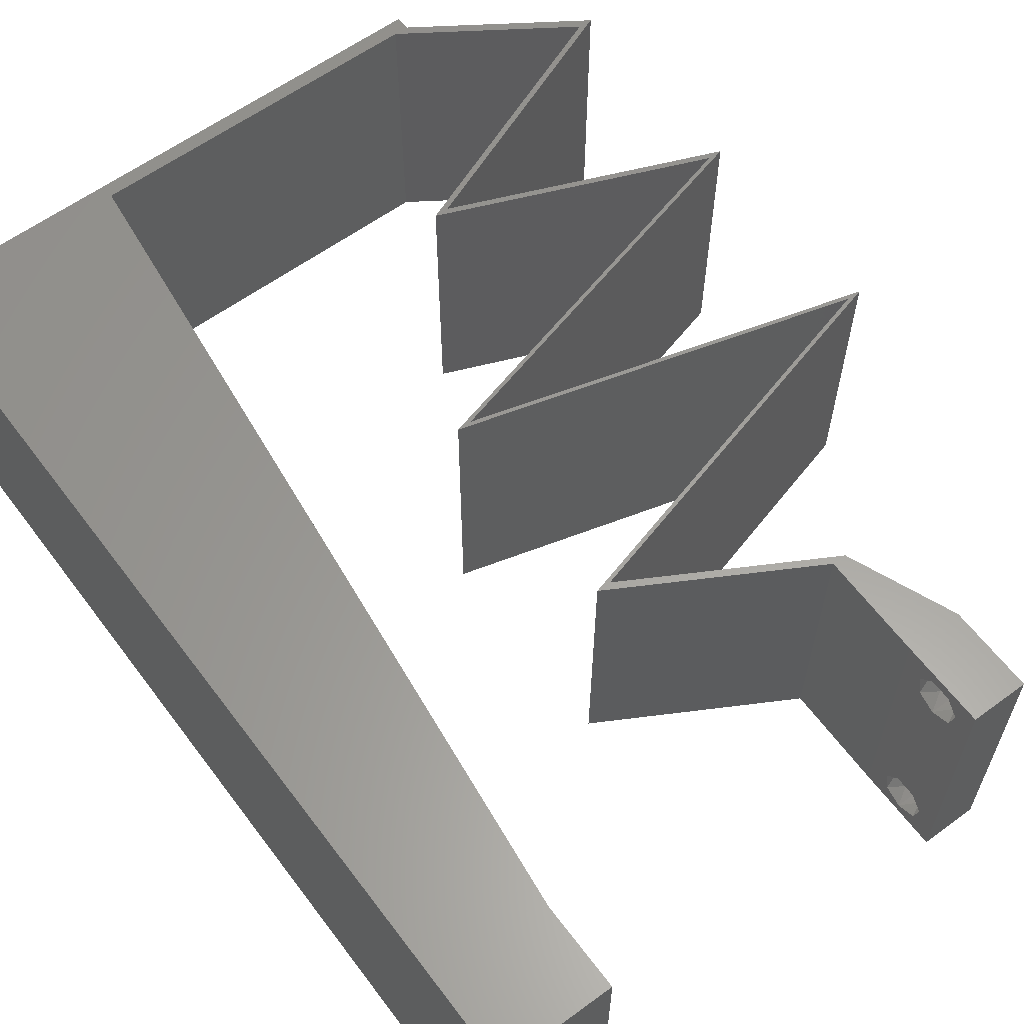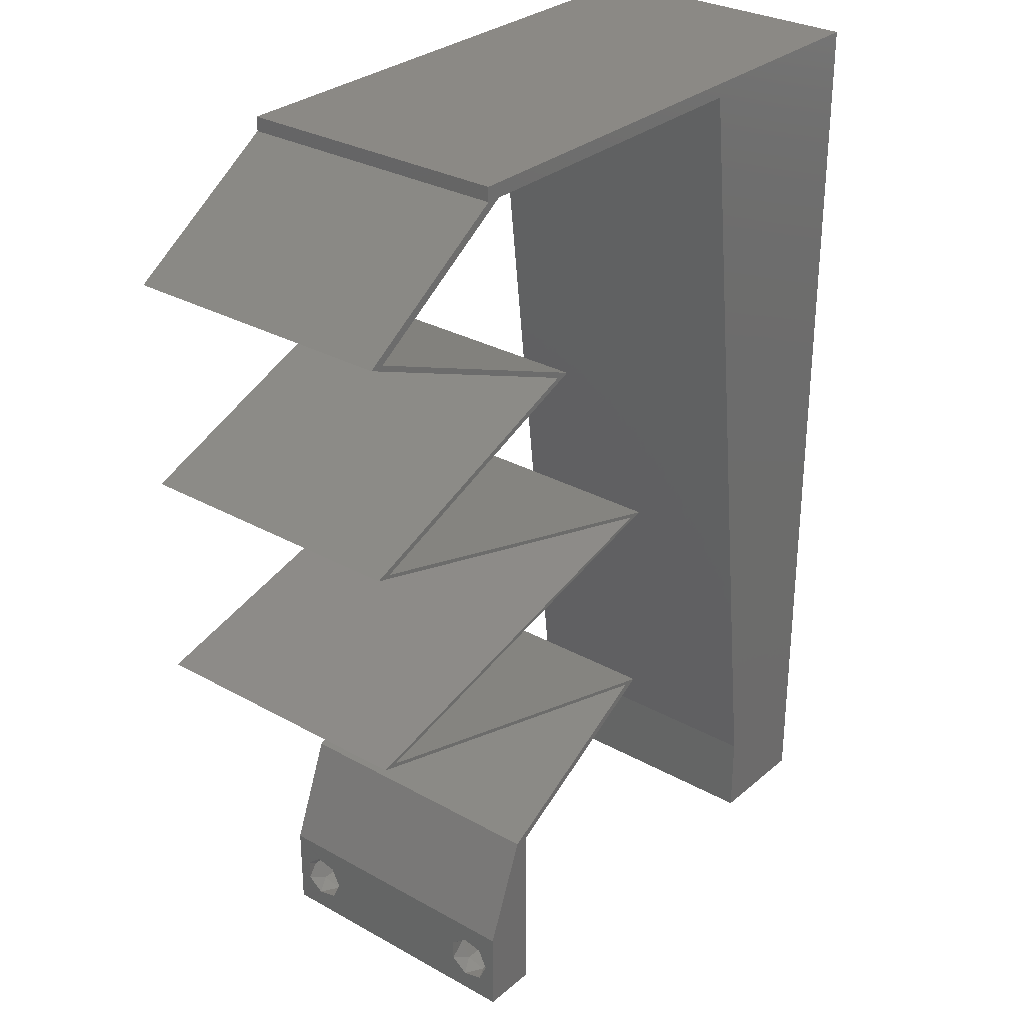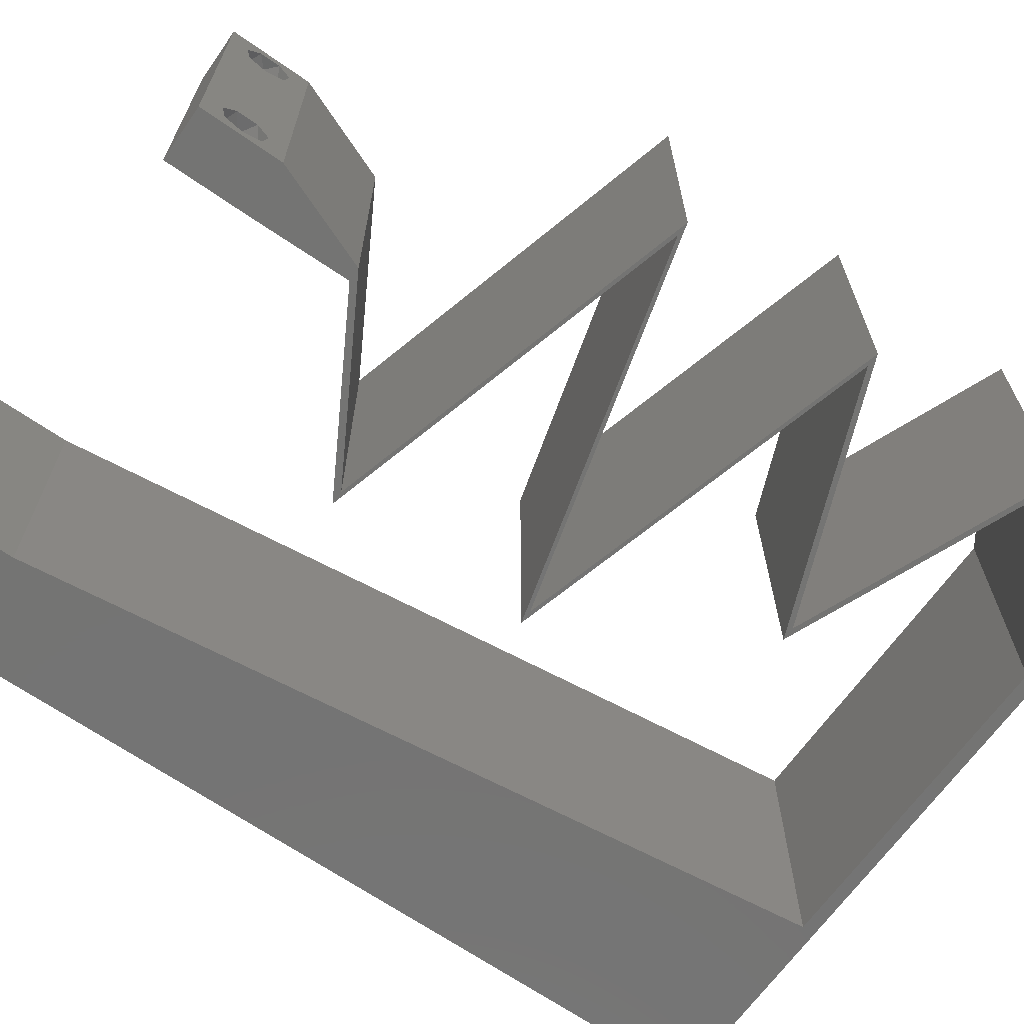
<metadata>
{"format":"stl","ext":"stl","renderer":"f3d","projection":"perspective","resolution":1024,"background":"white","views":[{"elev":60.6,"azim":-36.8,"up":"+Z"},{"elev":29.8,"azim":129.3,"up":"+Y"},{"elev":-66.1,"azim":54.9,"up":"+Z"}]}
</metadata>
<code>
# stl→obj: 307 verts, 618 faces
v 0.04 0 0.01
v 0.04 -0.006 0.01
v 0.04 -0.003738 0.003932
v 0.04 -0.003 0.0159
v 0.04 -0.004657 0.002778
v 0.04 -0.006 0
v 0.04 -0.004329 0.00134
v 0.04 0 0
v 0.04 -0.001343 0.002778
v 0.04 -0.001671 0.00134
v 0.04 -0.003 0.0007
v 0.04 -0.003738 0.01913
v 0.04 -0.006 0.02
v 0.04 -0.004657 0.01798
v 0.04 -0.002262 0.01913
v 0.04 -0.001343 0.01798
v 0.04 0 0.02
v 0.04 -0.004329 0.01654
v 0.04 -0.001671 0.01654
v 0.04 -0.002262 0.003932
v 0.036 -0.006 0.01
v 0.036 0 0.01
v 0.036 -0.003738 0.003932
v 0.036 -0.003 0.0159
v 0.036 -0.004329 0.00134
v 0.036 -0.006 0
v 0.036 -0.004657 0.002778
v 0.036 -0.001343 0.002778
v 0.036 0 0
v 0.036 -0.001671 0.00134
v 0.036 -0.003 0.0007
v 0.036 0 0.02
v 0.036 -0.001343 0.01798
v 0.036 -0.002262 0.01913
v 0.036 -0.003738 0.01913
v 0.036 -0.004657 0.01798
v 0.036 -0.006 0.02
v 0.036 -0.004329 0.01654
v 0.036 -0.001671 0.01654
v 0.036 -0.002262 0.003932
v 0.008 0 0.02
v 0 0 0.02
v 0.004 -0.003 0.02
v 0 -0.006 0.02
v 0.008 -0.006 0.02
v 0.004179 0.005974 0.02
v 0.01 0.06 0.02
v 0 0.06 0.02
v 0.007512 0.05271 0.02
v 0 0.024 0.02
v 0 0.012 0.02
v 0.004942 0.01792 0.02
v 0 0.048 0.02
v 0.0094 0.0118 0.02
v 0.0108 0.0236 0.02
v 0.0136 0.0472 0.02
v 0.00649 0.04155 0.02
v 0.038 -0.003 0.02
v 0 0.036 0.02
v 0.00563 0.03 0.02
v 0.0122 0.0354 0.02
v 0.039 0.059 0.02
v 0.04 0.059 0.02
v 0.04 0.06 0.02
v 0.03 0.06 0.02
v 0.0445 0.05531 0.02
v 0.0455 0.05531 0.02
v 0.05 0.05162 0.02
v 0.051 0.05162 0.02
v 0.04194 0.04794 0.02
v 0.03287 0.04425 0.02
v 0.03187 0.04425 0.02
v 0.04094 0.04056 0.02
v 0.04094 0.04794 0.02
v 0.04194 0.04056 0.02
v 0.05 0.03687 0.02
v 0.051 0.03687 0.02
v 0.042 0.03442 0.02
v 0.024 0.0295 0.02
v 0.023 0.0295 0.02
v 0.032 0.02704 0.02
v 0.032 0.03196 0.02
v 0.033 0.03196 0.02
v 0.033 0.02704 0.02
v 0.05 0.02212 0.02
v 0.051 0.02212 0.02
v 0.042 0.02458 0.02
v 0.042 0.01967 0.02
v 0.023 0.01475 0.02
v 0.02954 0.01106 0.02
v 0.024 0.01475 0.02
v 0.032 0.01721 0.02
v 0.033 0.01721 0.02
v 0.03054 0.01106 0.02
v 0.03608 0.007375 0.02
v 0.03708 0.007375 0.02
v 0.041 0.02458 0.02
v 0.041 0.01967 0.02
v 0.041 0.03442 0.02
v 0.027 0.059 0.02
v 0.015 0.059 0.02
v 0.02 0.06 0.02
v 0 -0.006 0.01
v 0 -0.003 0.015
v 0 0 0.01
v 0 -0.006 0
v 0 -0.003 0.005
v 0 0 0
v 0.004 -0.006 0.015
v 0.008 -0.006 0.01
v 0.004 -0.006 0.005
v 0.008 -0.006 0
v 0 0.009 0.0114
v 0 0.06 0
v 0 0.051 0.0086
v 0 0.06 0.01
v 0 0.048 0
v 0 0.0415 0.009767
v 0 0.03 0.01
v 0 0.036 0
v 0 0.0185 0.01023
v 0 0.024 0
v 0 0.012 0
v 0 0.005337 0.005128
v 0 0.05466 0.01487
v 0.008 0 0
v 0.004 -0.003 0
v 0.004179 0.005974 0
v 0.01 0.06 0
v 0.007512 0.05271 0
v 0.004942 0.01792 0
v 0.0094 0.0118 0
v 0.0108 0.0236 0
v 0.0136 0.0472 0
v 0.00649 0.04155 0
v 0.038 -0.003 0
v 0.00563 0.03 0
v 0.0122 0.0354 0
v 0.04 0.059 0
v 0.039 0.059 0
v 0.04 0.06 0
v 0.03 0.06 0
v 0.0445 0.05531 0
v 0.0455 0.05531 0
v 0.051 0.05162 0
v 0.05 0.05162 0
v 0.04194 0.04794 0
v 0.03287 0.04425 0
v 0.04094 0.04056 0
v 0.03187 0.04425 0
v 0.04094 0.04794 0
v 0.04194 0.04056 0
v 0.05 0.03687 0
v 0.051 0.03687 0
v 0.042 0.03442 0
v 0.024 0.0295 0
v 0.032 0.02704 0
v 0.023 0.0295 0
v 0.032 0.03196 0
v 0.033 0.03196 0
v 0.033 0.02704 0
v 0.05 0.02212 0
v 0.042 0.02458 0
v 0.051 0.02212 0
v 0.042 0.01967 0
v 0.02954 0.01106 0
v 0.023 0.01475 0
v 0.024 0.01475 0
v 0.032 0.01721 0
v 0.033 0.01721 0
v 0.03054 0.01106 0
v 0.03608 0.007375 0
v 0.03708 0.007375 0
v 0.041 0.02458 0
v 0.041 0.01967 0
v 0.041 0.03442 0
v 0.027 0.059 0
v 0.015 0.059 0
v 0.02 0.06 0
v 0.008 0 0.01
v 0.008 -0.003 0.015
v 0.008 -0.003 0.005
v 0.015 0.06 0.01134
v 0.025 0.06 0.008977
v 0.006575 0.06 0.007337
v 0.03344 0.06 0.01273
v 0.04 0.06 0.01
v 0.03407 0.06 0.005945
v 0.005798 0.06 0.01422
v 0.04 0.059 0.01
v 0.051 0.05162 0.01
v 0.03287 0.04425 0.01
v 0.03947 0.04693 0.01296
v 0.04405 0.0488 0.007553
v 0.03784 0.04627 0.005459
v 0.04563 0.04944 0.01415
v 0.051 0.03687 0.01
v 0.0444 0.03956 0.01296
v 0.03982 0.04142 0.007553
v 0.04603 0.0389 0.005459
v 0.03825 0.04206 0.01415
v 0.0375 0.03319 0.01193
v 0.04453 0.03511 0.0131
v 0.024 0.0295 0.01
v 0.03047 0.03127 0.0131
v 0.03003 0.03115 0.006254
v 0.0375 0.03319 0.004832
v 0.04497 0.03523 0.006254
v 0.0375 0.02581 0.01193
v 0.03047 0.02773 0.0131
v 0.051 0.02212 0.01
v 0.04453 0.02389 0.0131
v 0.04497 0.02377 0.006254
v 0.0375 0.02581 0.004832
v 0.03003 0.02785 0.006254
v 0.0375 0.01844 0.008075
v 0.04453 0.02036 0.006902
v 0.03047 0.01652 0.006902
v 0.024 0.01475 0.01
v 0.04497 0.02048 0.01375
v 0.0375 0.01844 0.01517
v 0.03003 0.0164 0.01375
v 0.03064 0.01101 0.00767
v 0.03708 0.007375 0.01
v 0.03308 0.009632 0.01462
v 0.02858 0.01217 0.01465
v 0.03854 0.003687 0.015
v 0.03854 0.003687 0.005
v 0.03604 0.003687 0.015
v 0.03608 0.007375 0.01
v 0.03604 0.003687 0.005
v 0.02945 0.01112 0.00767
v 0.023 0.01475 0.01
v 0.027 0.01249 0.01462
v 0.0315 0.009956 0.01465
v 0.0365 0.01844 0.01193
v 0.02947 0.01652 0.0131
v 0.05 0.02212 0.01
v 0.04353 0.02036 0.0131
v 0.04397 0.02048 0.006254
v 0.0365 0.01844 0.004832
v 0.02903 0.0164 0.006254
v 0.0365 0.02581 0.008075
v 0.04353 0.02389 0.006902
v 0.02947 0.02773 0.006902
v 0.023 0.0295 0.01
v 0.0365 0.02581 0.01517
v 0.02903 0.02785 0.01375
v 0.04397 0.02377 0.01375
v 0.0365 0.03319 0.01193
v 0.02947 0.03127 0.0131
v 0.05 0.03687 0.01
v 0.04353 0.03511 0.0131
v 0.04397 0.03523 0.006254
v 0.0365 0.03319 0.004832
v 0.02903 0.03115 0.006254
v 0.03187 0.04425 0.01
v 0.03847 0.04157 0.01296
v 0.04305 0.0397 0.007553
v 0.03684 0.04223 0.005459
v 0.04463 0.03906 0.01415
v 0.05 0.05162 0.01
v 0.0434 0.04894 0.01296
v 0.03882 0.04708 0.007553
v 0.04503 0.0496 0.005459
v 0.03725 0.04644 0.01415
v 0.039 0.059 0.01
v 0.02954 0.059 0.01085
v 0.02206 0.059 0.007015
v 0.0218 0.059 0.0136
v 0.015 0.059 0.01
v 0.00905 0.00885 0.01147
v 0.01395 0.05015 0.01147
v 0.01016 0.01819 0.01025
v 0.0115 0.0295 0.01
v 0.01284 0.04081 0.01025
v 0.01436 0.05364 0.005
v 0.03873 -0.003738 0.01607
v 0.03727 -0.002262 0.01607
v 0.03726 -0.003758 0.01608
v 0.03871 -0.002229 0.01608
v 0.03727 -0.004657 0.01722
v 0.03873 -0.004329 0.01866
v 0.03875 -0.004657 0.01722
v 0.03725 -0.004329 0.01866
v 0.03727 -0.001671 0.01866
v 0.03873 -0.001343 0.01722
v 0.03875 -0.001671 0.01866
v 0.03725 -0.001343 0.01722
v 0.03798 -0.002989 0.0193
v 0.03685 -0.003 0.0193
v 0.03914 -0.003005 0.0193
v 0.03727 -0.002262 0.0008684
v 0.03873 -0.003738 0.0008684
v 0.03726 -0.003758 0.0008785
v 0.03874 -0.002242 0.0008785
v 0.03727 -0.004657 0.002022
v 0.03873 -0.004329 0.00346
v 0.03875 -0.004657 0.002022
v 0.03727 -0.003 0.0041
v 0.03875 -0.003 0.0041
v 0.03725 -0.004329 0.00346
v 0.03873 -0.001343 0.002022
v 0.03725 -0.001343 0.002022
v 0.03798 -0.001664 0.003451
v 0.03913 -0.001674 0.003464
v 0.03684 -0.001671 0.00346
f 1 2 3
f 1 4 2
f 5 6 7
f 8 9 10
f 11 8 10
f 7 6 11
f 12 13 14
f 15 16 17
f 12 17 13
f 15 17 12
f 14 13 18
f 6 8 11
f 5 2 6
f 17 19 1
f 16 19 17
f 13 2 18
f 1 9 8
f 1 19 4
f 2 4 18
f 20 1 3
f 20 9 1
f 3 2 5
f 21 22 23
f 24 22 21
f 25 26 27
f 28 29 30
f 30 29 31
f 31 26 25
f 32 33 34
f 35 36 37
f 37 32 35
f 37 36 38
f 35 32 34
f 32 39 33
f 29 26 31
f 28 22 29
f 37 38 21
f 22 39 32
f 26 21 27
f 21 38 24
f 24 39 22
f 27 21 23
f 23 22 40
f 40 22 28
f 41 42 43
f 44 45 43
f 42 41 46
f 47 48 49
f 50 51 52
f 48 53 49
f 54 55 52
f 56 49 57
f 49 53 57
f 54 51 46
f 37 13 58
f 17 32 58
f 59 50 60
f 55 61 60
f 42 44 43
f 45 41 43
f 61 57 60
f 57 59 60
f 55 50 52
f 51 54 52
f 53 59 57
f 61 56 57
f 50 55 60
f 62 63 64
f 51 42 46
f 65 62 64
f 62 66 63
f 66 67 63
f 68 69 67
f 68 70 69
f 71 72 73
f 71 74 72
f 74 71 70
f 73 75 71
f 76 77 75
f 76 78 77
f 79 80 81
f 79 82 80
f 82 79 83
f 81 84 79
f 85 86 87
f 85 88 86
f 89 90 91
f 91 92 89
f 92 91 93
f 90 94 91
f 95 96 94
f 13 17 58
f 32 37 58
f 90 95 94
f 87 97 85
f 88 85 98
f 75 73 76
f 78 76 99
f 67 66 68
f 70 68 74
f 65 100 62
f 101 102 47
f 102 101 100
f 41 54 46
f 102 100 65
f 99 83 78
f 83 99 82
f 97 87 84
f 84 81 97
f 98 93 88
f 93 98 92
f 17 96 32
f 96 95 32
f 101 47 49
f 56 101 49
f 103 104 105
f 42 104 44
f 106 107 108
f 105 107 103
f 44 104 103
f 105 104 42
f 103 107 106
f 108 107 105
f 45 109 110
f 103 109 44
f 106 111 103
f 110 111 112
f 44 109 45
f 110 109 103
f 112 111 106
f 103 111 110
f 42 113 105
f 114 115 116
f 117 115 114
f 51 113 42
f 118 119 59
f 120 119 118
f 120 118 117
f 59 119 50
f 50 119 121
f 122 119 120
f 50 121 51
f 53 118 59
f 123 121 122
f 121 119 122
f 108 124 123
f 48 125 53
f 53 115 118
f 123 113 121
f 123 124 113
f 53 125 115
f 121 113 51
f 118 115 117
f 116 125 48
f 105 124 108
f 113 124 105
f 115 125 116
f 126 127 108
f 106 127 112
f 108 128 126
f 129 130 114
f 122 131 123
f 114 130 117
f 132 131 133
f 134 135 130
f 130 135 117
f 132 128 123
f 26 136 6
f 8 136 29
f 120 137 122
f 133 137 138
f 108 127 106
f 112 127 126
f 138 137 135
f 135 137 120
f 133 131 122
f 123 131 132
f 117 135 120
f 138 135 134
f 122 137 133
f 139 140 141
f 123 128 108
f 141 140 142
f 143 140 139
f 143 139 144
f 145 146 144
f 146 145 147
f 148 149 150
f 148 150 151
f 151 147 148
f 149 148 152
f 153 152 154
f 153 154 155
f 156 157 158
f 156 158 159
f 159 160 156
f 157 156 161
f 162 163 164
f 162 164 165
f 166 167 168
f 168 167 169
f 169 170 168
f 166 168 171
f 172 171 173
f 6 136 8
f 29 136 26
f 166 171 172
f 163 162 174
f 165 175 162
f 152 153 149
f 155 176 153
f 144 146 143
f 147 151 146
f 142 140 177
f 178 129 179
f 179 177 178
f 126 128 132
f 177 179 142
f 176 155 160
f 160 159 176
f 174 161 163
f 161 174 157
f 175 165 170
f 170 169 175
f 8 29 173
f 29 172 173
f 178 130 129
f 134 130 178
f 180 181 110
f 45 181 41
f 126 182 112
f 110 182 180
f 41 181 180
f 110 181 45
f 112 182 110
f 180 182 126
f 129 183 179
f 65 184 102
f 183 184 179
f 102 184 183
f 129 185 183
f 65 186 184
f 179 184 142
f 102 183 47
f 114 185 129
f 116 185 114
f 64 186 65
f 187 186 64
f 184 188 142
f 183 189 47
f 186 188 184
f 185 189 183
f 142 188 141
f 141 188 187
f 48 189 116
f 47 189 48
f 116 189 185
f 187 188 186
f 187 64 63
f 190 187 63
f 139 141 187
f 139 187 190
f 191 190 67
f 144 190 191
f 190 63 67
f 67 69 191
f 144 139 190
f 191 145 144
f 192 193 71
f 145 194 147
f 191 194 145
f 71 193 70
f 148 195 192
f 69 196 191
f 147 195 148
f 70 196 69
f 192 195 193
f 196 194 191
f 193 195 194
f 194 195 147
f 196 193 194
f 70 193 196
f 197 198 77
f 148 199 152
f 192 199 148
f 77 198 75
f 154 200 197
f 71 201 192
f 152 200 154
f 75 201 71
f 197 200 198
f 201 199 192
f 198 200 199
f 199 200 152
f 201 198 199
f 75 198 201
f 83 202 78
f 77 203 197
f 204 205 79
f 78 203 77
f 79 205 83
f 202 206 207
f 207 208 202
f 197 208 154
f 156 206 204
f 205 206 202
f 202 208 203
f 154 208 155
f 160 206 156
f 83 205 202
f 202 203 78
f 155 207 160
f 155 208 207
f 207 206 160
f 203 208 197
f 204 206 205
f 87 209 84
f 79 210 204
f 211 212 86
f 86 212 87
f 84 210 79
f 209 213 214
f 214 215 209
f 204 215 156
f 164 213 211
f 212 213 209
f 209 215 210
f 156 215 161
f 163 213 164
f 87 212 209
f 209 210 84
f 161 214 163
f 161 215 214
f 214 213 163
f 210 215 204
f 211 213 212
f 165 216 170
f 211 217 164
f 168 218 219
f 164 217 165
f 170 218 168
f 216 220 221
f 221 222 216
f 86 220 211
f 219 222 91
f 216 222 218
f 217 220 216
f 91 222 93
f 88 220 86
f 216 218 170
f 165 217 216
f 93 221 88
f 221 220 88
f 93 222 221
f 218 222 219
f 211 220 217
f 171 223 173
f 168 223 171
f 173 223 224
f 219 223 168
f 224 225 96
f 91 226 219
f 94 226 91
f 96 225 94
f 226 225 223
f 94 225 226
f 223 225 224
f 226 223 219
f 96 227 224
f 1 227 17
f 224 228 173
f 8 228 1
f 17 227 96
f 224 227 1
f 173 228 8
f 1 228 224
f 2 13 37
f 21 2 37
f 26 6 2
f 26 2 21
f 22 229 230
f 95 229 32
f 29 231 172
f 230 231 22
f 32 229 22
f 230 229 95
f 22 231 29
f 172 231 230
f 166 232 167
f 172 232 166
f 167 232 233
f 230 232 172
f 233 234 89
f 95 235 230
f 90 235 95
f 89 234 90
f 235 234 232
f 90 234 235
f 232 234 233
f 235 232 230
f 98 236 92
f 89 237 233
f 238 239 85
f 85 239 98
f 92 237 89
f 236 240 241
f 241 242 236
f 233 242 167
f 162 240 238
f 239 240 236
f 236 242 237
f 167 242 169
f 175 240 162
f 98 239 236
f 236 237 92
f 169 241 175
f 241 240 175
f 169 242 241
f 238 240 239
f 237 242 233
f 174 243 157
f 238 244 162
f 158 245 246
f 162 244 174
f 157 245 158
f 247 248 243
f 243 249 247
f 85 249 238
f 246 248 80
f 243 248 245
f 244 249 243
f 80 248 81
f 97 249 85
f 174 244 243
f 243 245 157
f 81 247 97
f 81 248 247
f 247 249 97
f 238 249 244
f 245 248 246
f 99 250 82
f 80 251 246
f 252 253 76
f 76 253 99
f 82 251 80
f 250 254 255
f 255 256 250
f 246 256 158
f 153 254 252
f 253 254 250
f 250 256 251
f 158 256 159
f 176 254 153
f 99 253 250
f 250 251 82
f 159 255 176
f 255 254 176
f 159 256 255
f 252 254 253
f 251 256 246
f 257 258 72
f 153 259 149
f 252 259 153
f 72 258 73
f 150 260 257
f 76 261 252
f 149 260 150
f 73 261 76
f 257 260 258
f 261 259 252
f 258 260 259
f 259 260 149
f 261 258 259
f 73 258 261
f 262 263 68
f 150 264 151
f 257 264 150
f 68 263 74
f 146 265 262
f 72 266 257
f 151 265 146
f 74 266 72
f 262 265 263
f 266 264 257
f 263 265 264
f 264 265 151
f 266 263 264
f 74 263 266
f 267 262 66
f 143 262 267
f 262 68 66
f 66 62 267
f 143 146 262
f 140 143 267
f 267 268 140
f 140 268 177
f 62 268 267
f 100 268 62
f 177 269 178
f 101 270 100
f 178 269 271
f 268 269 177
f 271 270 101
f 270 268 100
f 270 269 268
f 271 269 270
f 132 272 126
f 101 273 271
f 180 272 41
f 56 273 101
f 41 272 54
f 133 274 132
f 275 276 61
f 54 274 55
f 274 275 55
f 133 275 274
f 138 276 275
f 61 276 56
f 55 275 61
f 134 276 138
f 138 275 133
f 178 277 134
f 274 272 132
f 134 273 276
f 134 277 273
f 54 272 274
f 276 273 56
f 271 277 178
f 273 277 271
f 126 272 180
f 4 24 278
f 24 4 279
f 278 24 280
f 279 4 281
f 282 283 284
f 283 282 285
f 286 287 288
f 287 286 289
f 278 282 284
f 290 283 285
f 282 278 280
f 287 289 281
f 289 279 281
f 290 285 291
f 283 290 292
f 286 288 290
f 12 14 283
f 34 33 286
f 38 36 282
f 283 14 284
f 282 36 285
f 19 16 287
f 286 33 289
f 14 18 284
f 16 15 288
f 36 35 285
f 287 16 288
f 33 39 289
f 18 4 278
f 18 278 284
f 39 24 279
f 286 290 291
f 39 279 289
f 38 282 280
f 290 288 292
f 34 286 291
f 12 283 292
f 288 15 292
f 285 35 291
f 19 287 281
f 15 12 292
f 35 34 291
f 4 19 281
f 24 38 280
f 31 11 293
f 11 31 294
f 294 31 295
f 293 11 296
f 297 298 299
f 298 300 301
f 298 297 302
f 300 298 302
f 293 303 304
f 294 297 299
f 300 305 301
f 303 293 296
f 297 294 295
f 301 305 306
f 305 300 307
f 304 303 305
f 3 5 298
f 10 9 303
f 25 27 297
f 23 40 300
f 3 298 301
f 298 5 299
f 23 300 302
f 297 27 302
f 28 30 304
f 5 7 299
f 20 3 301
f 27 23 302
f 30 31 293
f 7 11 294
f 30 293 304
f 7 294 299
f 304 305 307
f 305 303 306
f 25 297 295
f 10 303 296
f 303 9 306
f 300 40 307
f 28 304 307
f 20 301 306
f 9 20 306
f 40 28 307
f 11 10 296
f 31 25 295

</code>
